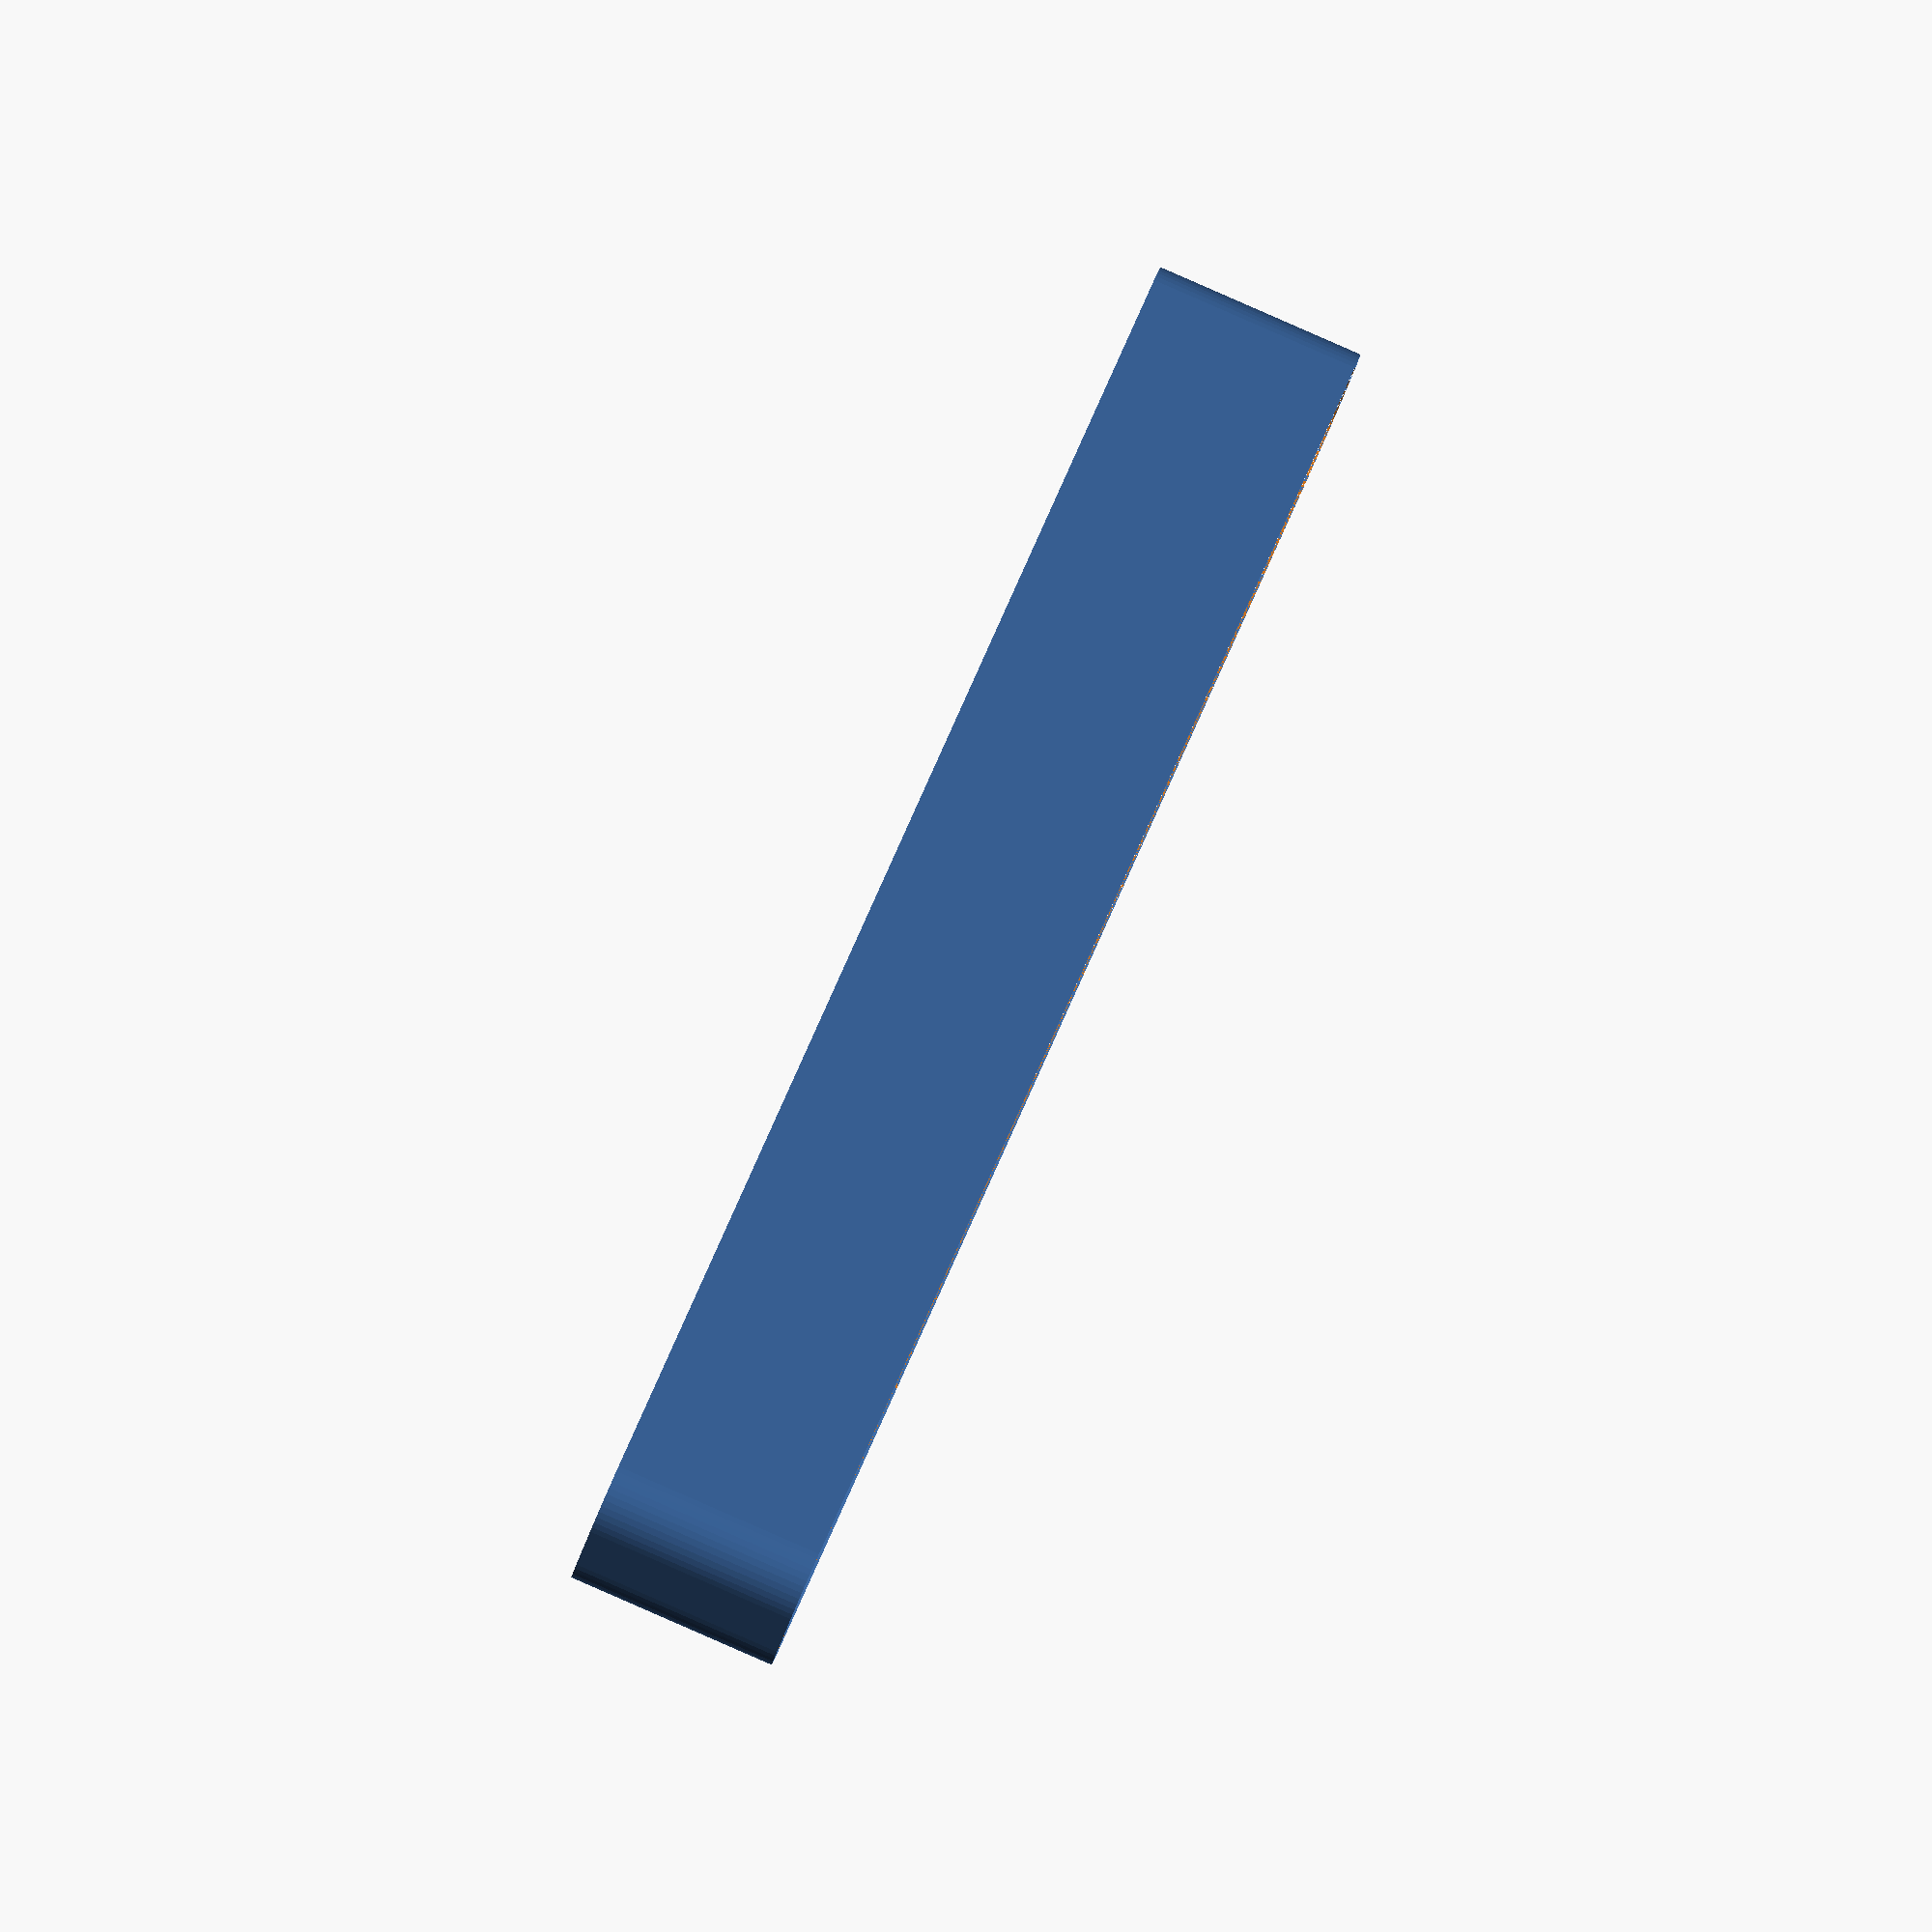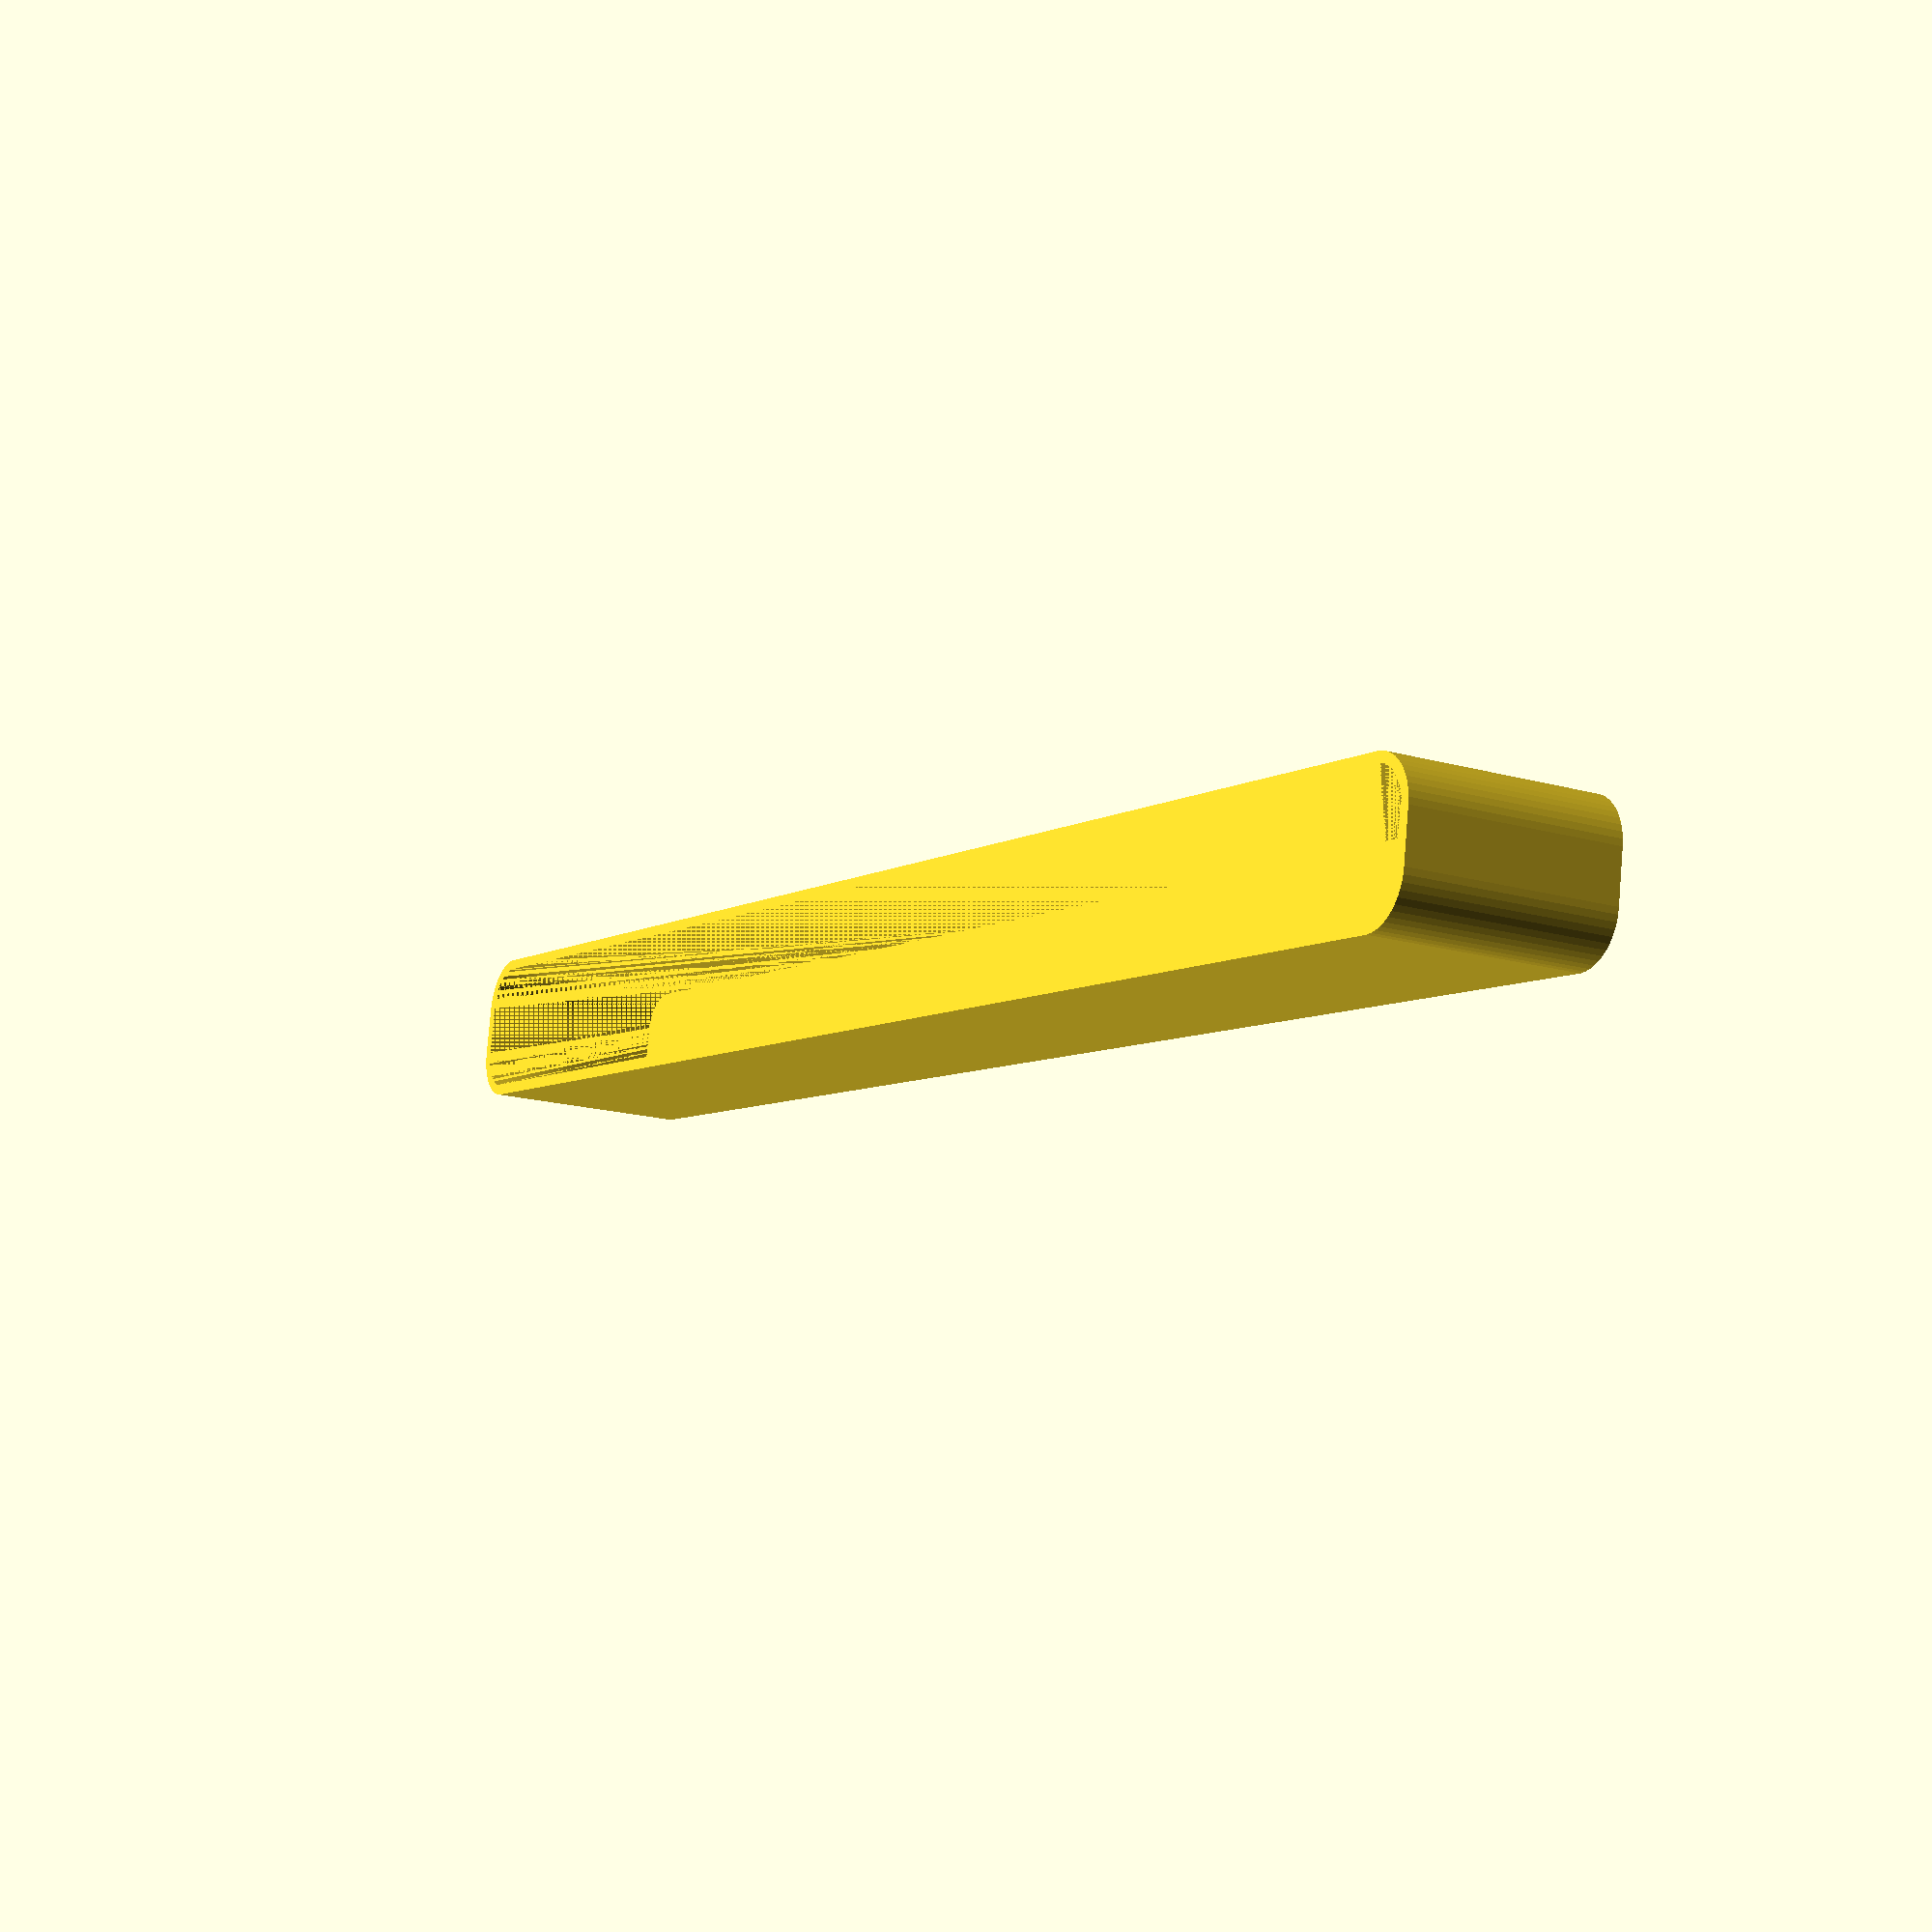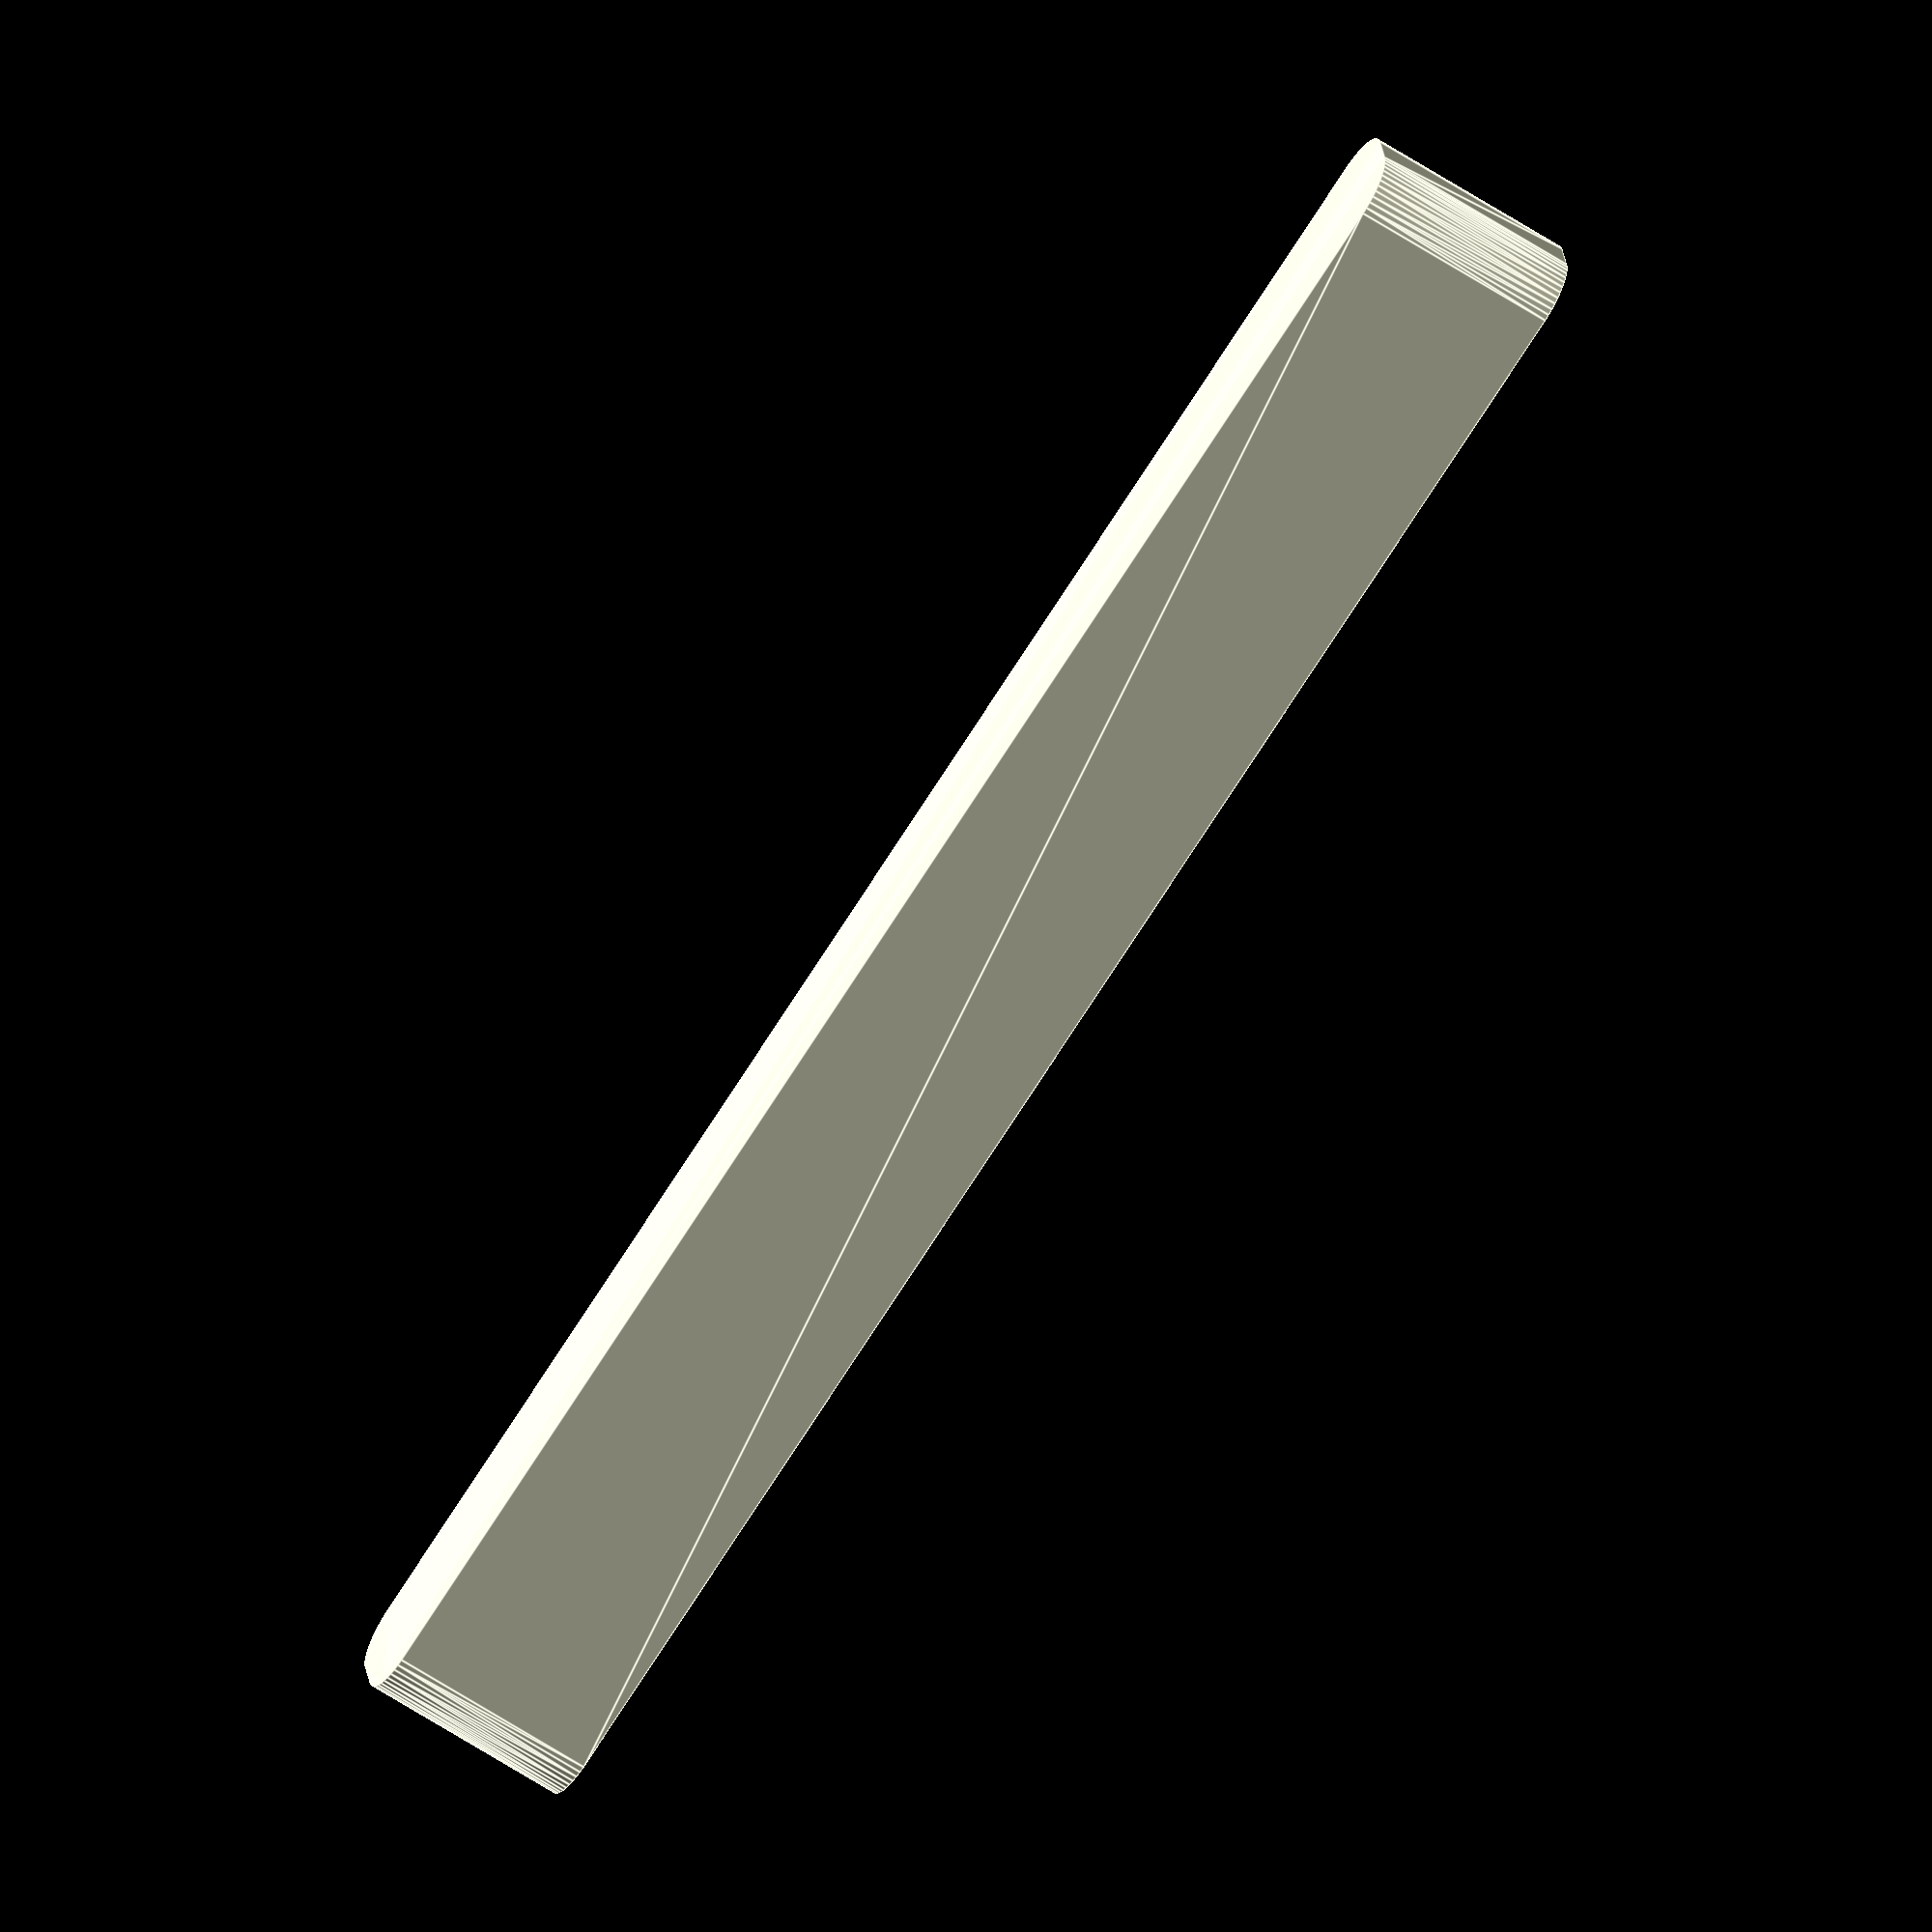
<openscad>
$fn = 50;


difference() {
	union() {
		hull() {
			translate(v = [-85.0000000000, 2.5000000000, 0]) {
				cylinder(h = 21, r = 5);
			}
			translate(v = [85.0000000000, 2.5000000000, 0]) {
				cylinder(h = 21, r = 5);
			}
			translate(v = [-85.0000000000, -2.5000000000, 0]) {
				cylinder(h = 21, r = 5);
			}
			translate(v = [85.0000000000, -2.5000000000, 0]) {
				cylinder(h = 21, r = 5);
			}
		}
	}
	union() {
		translate(v = [0, 0, 2]) {
			hull() {
				translate(v = [-85.0000000000, 2.5000000000, 0]) {
					cylinder(h = 19, r = 4);
				}
				translate(v = [85.0000000000, 2.5000000000, 0]) {
					cylinder(h = 19, r = 4);
				}
				translate(v = [-85.0000000000, -2.5000000000, 0]) {
					cylinder(h = 19, r = 4);
				}
				translate(v = [85.0000000000, -2.5000000000, 0]) {
					cylinder(h = 19, r = 4);
				}
			}
		}
	}
}
</openscad>
<views>
elev=91.9 azim=41.2 roll=246.4 proj=o view=wireframe
elev=197.3 azim=189.5 roll=119.6 proj=p view=wireframe
elev=243.5 azim=189.9 roll=303.3 proj=o view=edges
</views>
